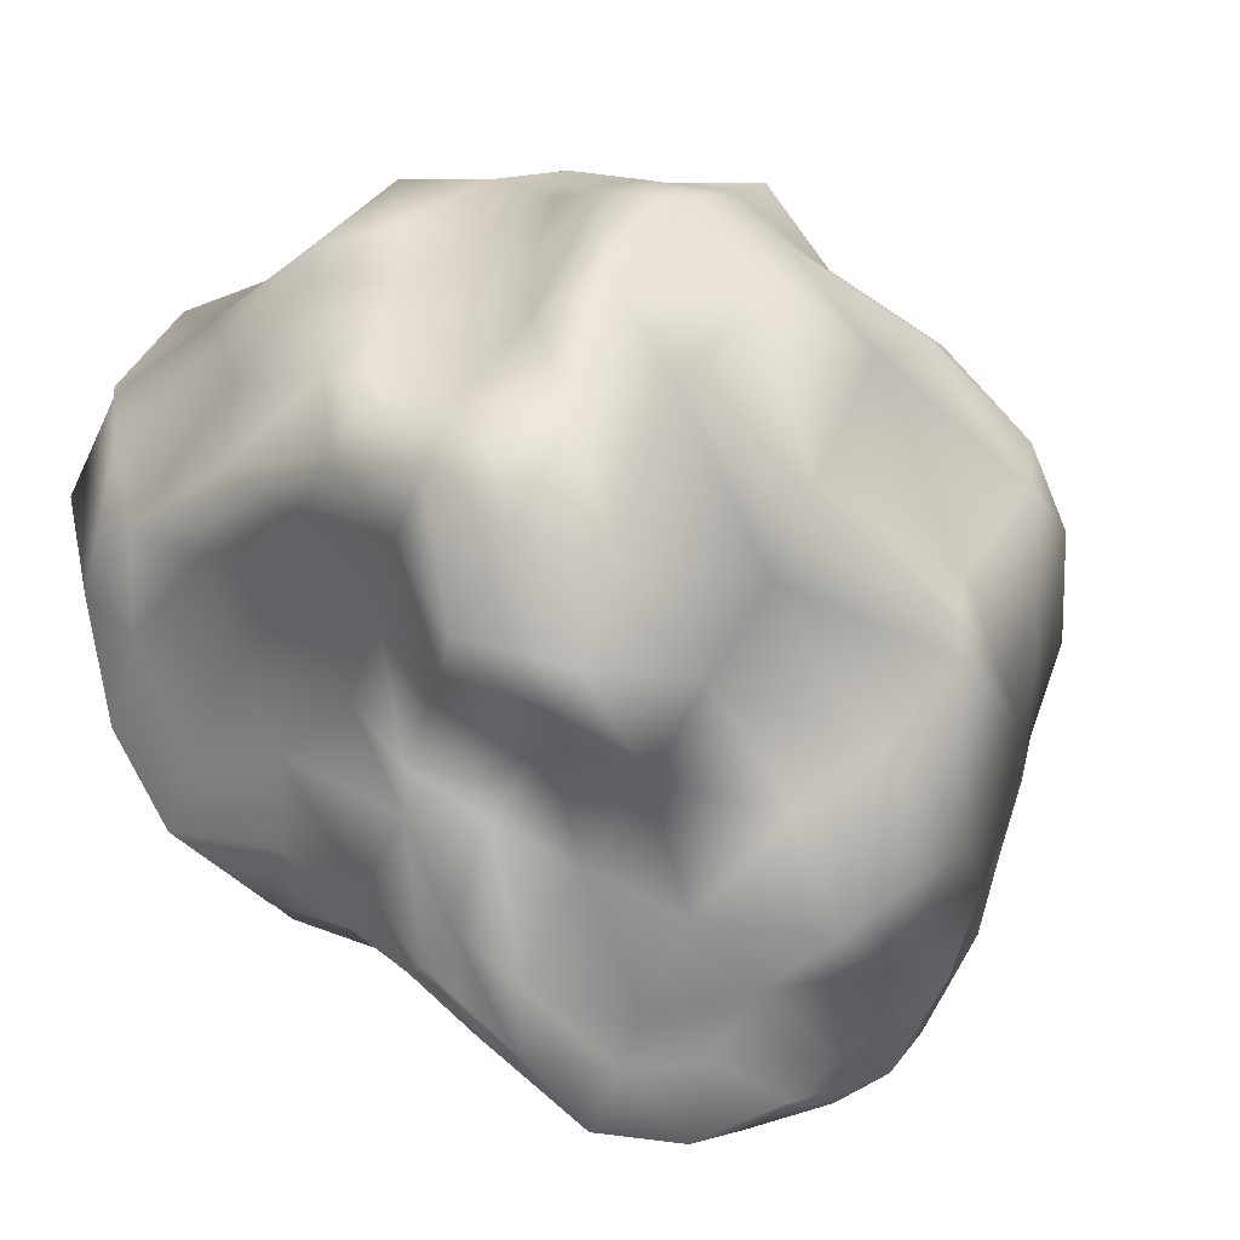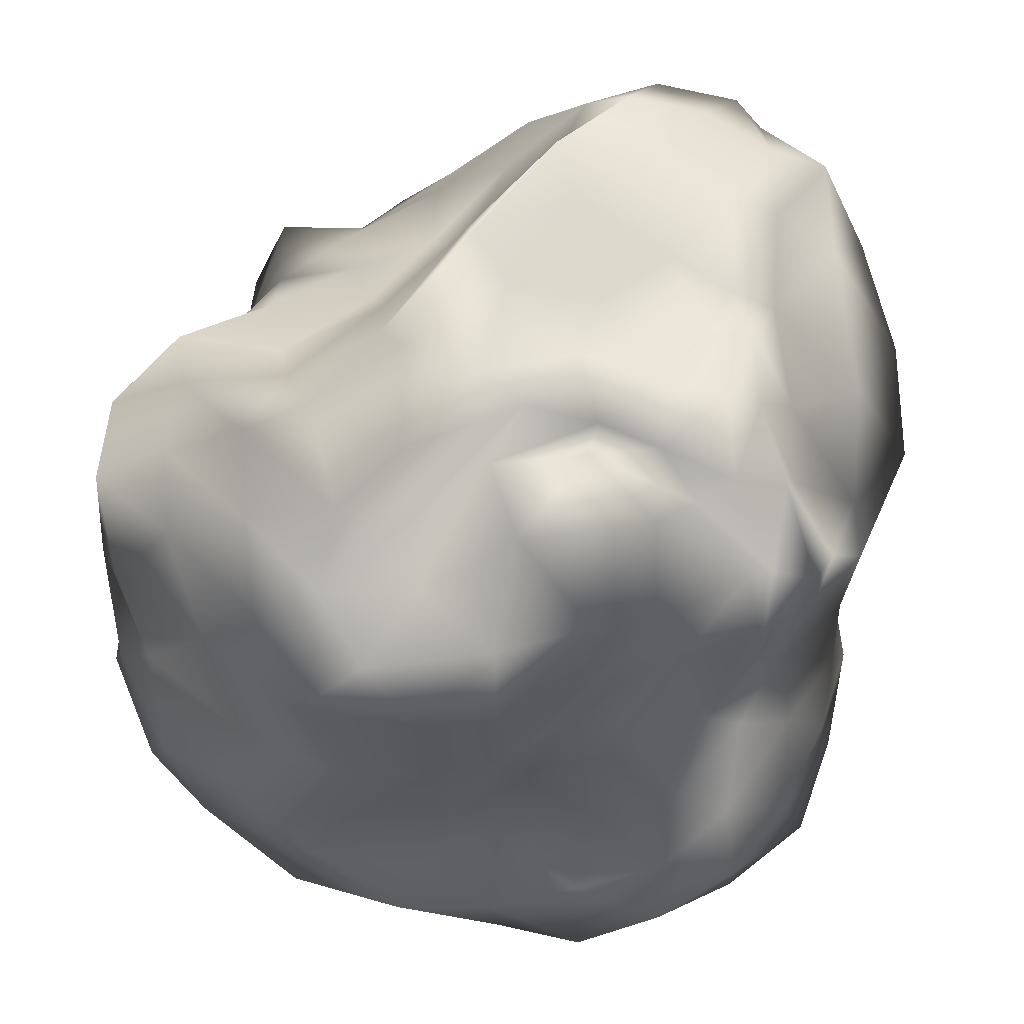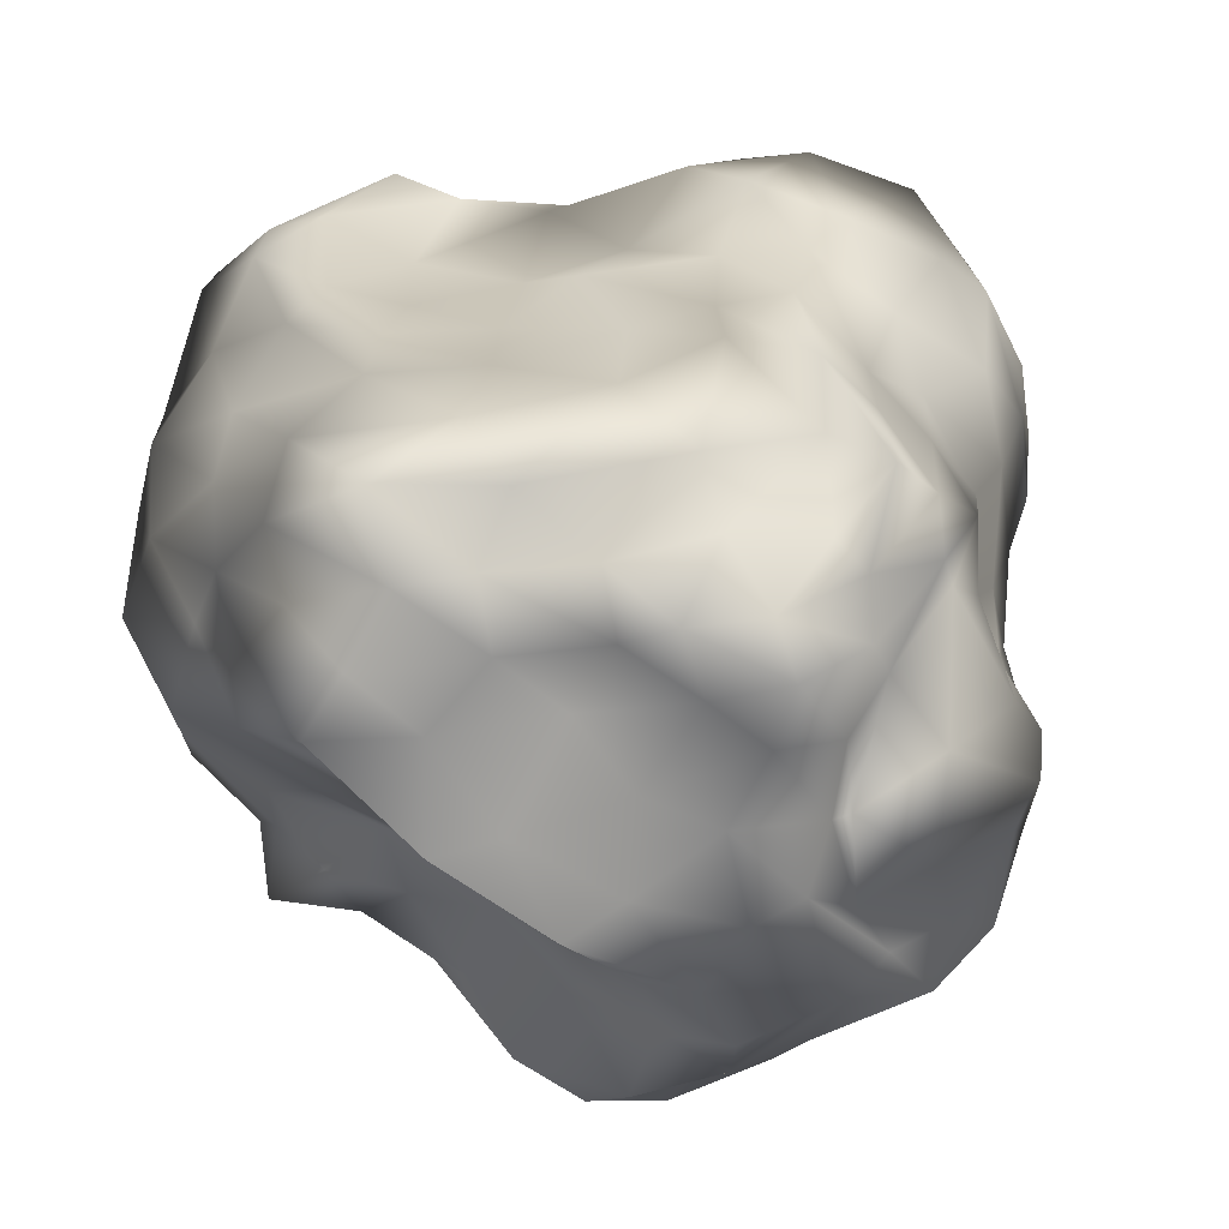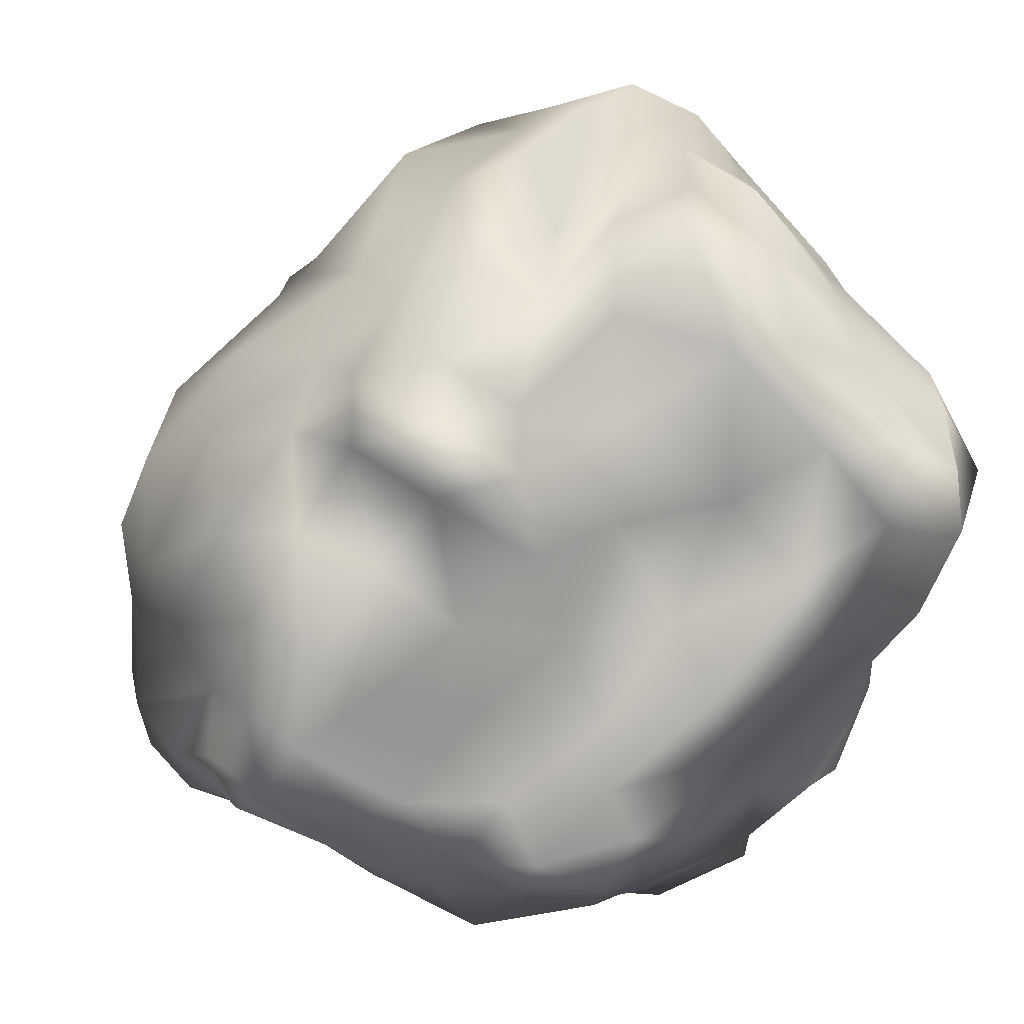
<metadata>
{"format":"obj","ext":"obj","renderer":"f3d","projection":"perspective","resolution":1024,"background":"white","views":[{"elev":44.4,"azim":60.6,"up":"+Y"},{"elev":-54.7,"azim":-77.8,"up":"+Y"},{"elev":45.8,"azim":-69.4,"up":"+Z"},{"elev":24.0,"azim":-115.4,"up":"+Y"}]}
</metadata>
<code>
v 2.257 7.3 -2.39 1
v 2.774 7.432 -2.106 1
v 2.141 7.42 -2.791 1
v 3.284 7.331 -2.044 1
v 2.67 7.398 -2.559 1
v 2.228 7.295 -3.208 1
v 3.765 6.867 -1.954 1
v 3.301 7.273 -2.531 1
v 2.895 7.28 -3.182 1
v 2.264 6.859 -3.744 1
v 4.07 6.264 -2.256 1
v 3.984 6.612 -2.619 1
v 3.62 6.704 -3.057 1
v 2.92 6.639 -3.83 1
v 2.663 6.345 -4.313 1
v 4.551 5.803 -2.425 1
v 4.526 5.911 -2.873 1
v 4.356 6.117 -3.368 1
v 3.781 5.941 -3.807 1
v 3.381 5.885 -4.457 1
v 2.94 5.683 -4.795 1
v 1.701 7.108 -2.814 1
v 1.671 7.015 -3.3 1
v 1.261 6.874 -3.111 1
v 1.741 6.822 -3.755 1
v 1.368 6.596 -3.616 1
v 1.138 6.378 -3.305 1
v 2.055 6.463 -4.082 1
v 1.483 6.58 -4.106 1
v 1.046 6.412 -3.794 1
v 1.002 6.057 -3.364 1
v 2.397 5.988 -4.603 1
v 1.884 6.141 -4.309 1
v 1.492 6.163 -4.114 1
v 1.142 5.945 -3.799 1
v 0.956 5.586 -3.288 1
v 1.98 7.231 -2.239 1
v 1.515 7.188 -2.551 1
v 1.71 7.257 -1.989 1
v 1.108 6.819 -2.765 1
v 1.244 7.137 -2.216 1
v 1.318 6.967 -1.69 1
v 0.9368 6.282 -2.796 1
v 0.7852 6.651 -2.213 1
v 0.943 6.56 -1.752 1
v 0.9205 6.402 -1.335 1
v 0.9482 5.692 -2.83 1
v 0.6367 5.86 -2.302 1
v 0.4764 6.127 -1.809 1
v 0.4258 6.1 -1.377 1
v 0.4953 5.843 -0.9443 1
v 2.563 7.34 -1.859 1
v 2.172 7.331 -1.781 1
v 2.708 7.339 -1.391 1
v 1.752 7.155 -1.534 1
v 2.253 7.058 -1.334 1
v 2.746 7.052 -1.13 1
v 1.333 6.599 -1.217 1
v 1.692 6.667 -1.124 1
v 2.075 6.55 -0.8595 1
v 2.564 6.578 -1.03 1
v 0.8194 6.082 -0.8395 1
v 1.194 6.123 -0.6818 1
v 1.584 5.932 -0.573 1
v 2.047 6.045 -0.745 1
v 2.539 6.148 -1.003 1
v 3.1 7.461 -1.62 1
v 3.204 7.2 -1.346 1
v 3.557 7.067 -1.584 1
v 3.224 6.905 -1.194 1
v 3.681 6.718 -1.214 1
v 4.006 6.561 -1.671 1
v 3.026 6.335 -1.174 1
v 3.585 6.326 -1.193 1
v 3.921 6.14 -1.551 1
v 4.102 5.845 -1.942 1
v 4.5 5.311 -1.927 1
v 4.858 5.213 -2.502 1
v 4.552 4.858 -1.661 1
v 4.71 4.88 -2.207 1
v 4.868 4.815 -2.784 1
v 4.647 4.637 -1.505 1
v 4.651 4.433 -1.966 1
v 4.89 4.378 -2.516 1
v 4.866 4.566 -3.12 1
v 4.629 4.285 -1.341 1
v 4.724 3.986 -1.819 1
v 4.788 4.049 -2.333 1
v 4.827 3.977 -2.862 1
v 4.576 4.264 -3.369 1
v 4.22 4.014 -1.403 1
v 4.483 3.822 -1.763 1
v 4.544 3.611 -2.239 1
v 4.575 3.536 -2.732 1
v 4.584 3.8 -3.216 1
v 4.27 3.899 -3.746 1
v 3.156 5.198 -4.909 1
v 2.474 5.246 -4.983 1
v 3.347 4.626 -4.819 1
v 2.77 4.701 -4.968 1
v 2.208 4.955 -4.942 1
v 3.7 4.199 -4.334 1
v 3.128 4.261 -4.91 1
v 2.542 4.36 -5.065 1
v 1.971 4.658 -4.793 1
v 3.983 3.994 -4.052 1
v 3.478 3.85 -4.562 1
v 2.893 3.87 -4.894 1
v 2.324 4.111 -4.939 1
v 1.762 4.361 -4.903 1
v 3.726 3.541 -4.237 1
v 3.212 3.684 -4.65 1
v 2.703 3.628 -4.725 1
v 2.201 3.865 -4.704 1
v 1.728 4.017 -4.771 1
v 0.93 5.286 -3.758 1
v 0.9099 5.104 -3.155 1
v 0.8802 5.031 -4.264 1
v 0.9262 4.742 -3.658 1
v 0.6903 4.623 -3.008 1
v 1.032 4.708 -4.666 1
v 0.7924 4.384 -4.158 1
v 0.7896 4.246 -3.56 1
v 0.6287 4.251 -2.991 1
v 1.269 4.341 -4.787 1
v 1.081 4.185 -4.32 1
v 0.8602 3.884 -3.794 1
v 0.7304 3.828 -3.396 1
v 0.5677 3.95 -2.852 1
v 1.395 3.848 -4.362 1
v 1.221 3.593 -3.851 1
v 1.133 3.402 -3.322 1
v 0.8593 3.439 -2.898 1
v 0.7007 3.775 -2.461 1
v 0.3741 5.525 -1.126 1
v 0.6123 5.399 -0.7985 1
v 0.378 5.168 -1.393 1
v 0.6131 4.939 -1.05 1
v 0.8548 5.102 -0.8325 1
v 0.3436 4.791 -1.868 1
v 0.7436 4.645 -1.418 1
v 0.9373 4.497 -1.127 1
v 1.189 4.667 -0.93 1
v 0.5137 4.288 -2.277 1
v 0.7328 4.332 -1.82 1
v 0.9115 4.082 -1.304 1
v 1.058 4.258 -1.056 1
v 1.547 4.236 -0.9293 1
v 0.8007 3.937 -1.967 1
v 0.9223 3.778 -1.505 1
v 1.088 3.731 -1.238 1
v 1.286 3.903 -1.08 1
v 1.738 3.792 -0.9797 1
v 2.29 5.574 -0.7697 1
v 2.934 5.727 -1.051 1
v 2.208 4.931 -0.5117 1
v 2.746 5.361 -0.7489 1
v 3.381 5.361 -1.083 1
v 2.148 4.454 -0.3627 1
v 2.714 4.69 -0.7095 1
v 3.273 4.865 -0.8949 1
v 3.871 4.929 -0.9023 1
v 2.056 3.951 -0.6891 1
v 2.553 4.13 -0.7007 1
v 3.113 4.441 -0.8656 1
v 3.557 4.507 -0.9683 1
v 3.997 4.453 -1.092 1
v 2.153 3.647 -0.8463 1
v 2.61 3.867 -0.9884 1
v 3.094 4.049 -1.218 1
v 3.608 4.075 -1.277 1
v 4.364 4.51 -3.699 1
v 4.093 4.827 -4.032 1
v 4.804 5.063 -3.315 1
v 3.771 5.146 -4.316 1
v 4.35 5.514 -3.767 1
v 4.866 5.499 -3.129 1
v 1.476 4.768 -4.775 1
v 1.147 5.194 -4.565 1
v 1.659 5.181 -4.668 1
v 1.21 5.59 -4.109 1
v 1.531 5.714 -4.417 1
v 1.961 5.59 -4.7 1
v 0.2816 4.521 -2.412 1
v 0.1557 5.093 -1.926 1
v 0.4144 4.813 -2.476 1
v 0.2752 5.709 -1.53 1
v 0.4233 5.423 -1.982 1
v 0.7102 5.181 -2.574 1
v 1.621 4.375 -0.556 1
v 1.646 4.761 -0.3124 1
v 1.133 5.047 -0.5494 1
v 1.721 5.373 -0.4616 1
v 1.294 5.337 -0.389 1
v 0.8942 5.61 -0.5148 1
v 4.423 4.782 -1.091 1
v 4.351 5.118 -1.172 1
v 3.992 5.278 -1.001 1
v 4.188 5.542 -1.553 1
v 3.862 5.693 -1.277 1
v 3.48 5.81 -1.052 1
v 2.128 2.842 -2.261 1
v 2.234 2.833 -2.709 1
v 2.686 3.045 -2.765 1
v 2.238 2.886 -3.117 1
v 2.841 3.213 -3.239 1
v 3.33 3.426 -3.256 1
v 2.144 3.077 -3.779 1
v 2.691 3.187 -3.721 1
v 3.231 3.442 -3.77 1
v 3.742 3.484 -3.572 1
v 1.966 3.623 -4.3 1
v 2.474 3.384 -4.181 1
v 3.02 3.449 -4.229 1
v 3.557 3.568 -4.115 1
v 4.153 3.629 -3.737 1
v 1.672 2.755 -2.091 1
v 1.298 3.089 -2.397 1
v 1.818 2.853 -2.625 1
v 0.9996 3.373 -2.479 1
v 1.445 3.014 -2.932 1
v 1.786 2.882 -3.325 1
v 0.7984 3.548 -2.26 1
v 1.089 3.221 -2.845 1
v 1.413 3.065 -3.461 1
v 1.66 3.351 -3.908 1
v 1.812 2.923 -1.778 1
v 1.951 3.297 -1.301 1
v 1.35 3.106 -1.686 1
v 1.961 3.346 -1.166 1
v 1.517 3.444 -1.489 1
v 1.105 3.453 -1.985 1
v 1.613 3.593 -1.017 1
v 1.458 3.508 -1.272 1
v 1.195 3.526 -1.617 1
v 0.9643 3.509 -1.897 1
v 2.424 3.136 -2.19 1
v 2.823 3.288 -2.133 1
v 2.343 3.256 -1.72 1
v 3.482 3.444 -1.957 1
v 2.96 3.45 -1.689 1
v 2.42 3.316 -1.3 1
v 3.838 3.649 -1.708 1
v 3.364 3.835 -1.538 1
v 2.768 3.643 -1.246 1
v 2.141 3.444 -0.9591 1
v 3.021 3.237 -2.721 1
v 3.625 3.537 -3.004 1
v 3.402 3.34 -2.455 1
v 4.174 3.528 -3.169 1
v 4.011 3.399 -2.65 1
v 4.025 3.476 -2.126 1
f 1 2 3
f 2 4 5
f 2 5 3
f 3 5 6
f 4 7 8
f 4 8 5
f 5 8 9
f 5 9 6
f 6 9 10
f 7 11 12
f 7 12 8
f 8 12 13
f 8 13 9
f 9 13 14
f 9 14 10
f 10 14 15
f 11 16 17
f 11 17 12
f 12 17 18
f 12 18 13
f 13 18 19
f 13 19 14
f 14 19 20
f 14 20 15
f 15 20 21
f 1 3 22
f 3 6 23
f 3 23 22
f 22 23 24
f 6 10 25
f 6 25 23
f 23 25 26
f 23 26 24
f 24 26 27
f 10 15 28
f 10 28 25
f 25 28 29
f 25 29 26
f 26 29 30
f 26 30 27
f 27 30 31
f 15 21 32
f 15 32 28
f 28 32 33
f 28 33 29
f 29 33 34
f 29 34 30
f 30 34 35
f 30 35 31
f 31 35 36
f 1 22 37
f 22 24 38
f 22 38 37
f 37 38 39
f 24 27 40
f 24 40 38
f 38 40 41
f 38 41 39
f 39 41 42
f 27 31 43
f 27 43 40
f 40 43 44
f 40 44 41
f 41 44 45
f 41 45 42
f 42 45 46
f 31 36 47
f 31 47 43
f 43 47 48
f 43 48 44
f 44 48 49
f 44 49 45
f 45 49 50
f 45 50 46
f 46 50 51
f 1 37 52
f 37 39 53
f 37 53 52
f 52 53 54
f 39 42 55
f 39 55 53
f 53 55 56
f 53 56 54
f 54 56 57
f 42 46 58
f 42 58 55
f 55 58 59
f 55 59 56
f 56 59 60
f 56 60 57
f 57 60 61
f 46 51 62
f 46 62 58
f 58 62 63
f 58 63 59
f 59 63 64
f 59 64 60
f 60 64 65
f 60 65 61
f 61 65 66
f 1 52 2
f 52 54 67
f 52 67 2
f 2 67 4
f 54 57 68
f 54 68 67
f 67 68 69
f 67 69 4
f 4 69 7
f 57 61 70
f 57 70 68
f 68 70 71
f 68 71 69
f 69 71 72
f 69 72 7
f 7 72 11
f 61 66 73
f 61 73 70
f 70 73 74
f 70 74 71
f 71 74 75
f 71 75 72
f 72 75 76
f 72 76 11
f 11 76 16
f 16 77 78
f 77 79 80
f 77 80 78
f 78 80 81
f 79 82 83
f 79 83 80
f 80 83 84
f 80 84 81
f 81 84 85
f 82 86 87
f 82 87 83
f 83 87 88
f 83 88 84
f 84 88 89
f 84 89 85
f 85 89 90
f 86 91 92
f 86 92 87
f 87 92 93
f 87 93 88
f 88 93 94
f 88 94 89
f 89 94 95
f 89 95 90
f 90 95 96
f 21 97 98
f 97 99 100
f 97 100 98
f 98 100 101
f 99 102 103
f 99 103 100
f 100 103 104
f 100 104 101
f 101 104 105
f 102 106 107
f 102 107 103
f 103 107 108
f 103 108 104
f 104 108 109
f 104 109 105
f 105 109 110
f 106 96 111
f 106 111 107
f 107 111 112
f 107 112 108
f 108 112 113
f 108 113 109
f 109 113 114
f 109 114 110
f 110 114 115
f 36 116 117
f 116 118 119
f 116 119 117
f 117 119 120
f 118 121 122
f 118 122 119
f 119 122 123
f 119 123 120
f 120 123 124
f 121 125 126
f 121 126 122
f 122 126 127
f 122 127 123
f 123 127 128
f 123 128 124
f 124 128 129
f 125 115 130
f 125 130 126
f 126 130 131
f 126 131 127
f 127 131 132
f 127 132 128
f 128 132 133
f 128 133 129
f 129 133 134
f 51 135 136
f 135 137 138
f 135 138 136
f 136 138 139
f 137 140 141
f 137 141 138
f 138 141 142
f 138 142 139
f 139 142 143
f 140 144 145
f 140 145 141
f 141 145 146
f 141 146 142
f 142 146 147
f 142 147 143
f 143 147 148
f 144 134 149
f 144 149 145
f 145 149 150
f 145 150 146
f 146 150 151
f 146 151 147
f 147 151 152
f 147 152 148
f 148 152 153
f 66 154 155
f 154 156 157
f 154 157 155
f 155 157 158
f 156 159 160
f 156 160 157
f 157 160 161
f 157 161 158
f 158 161 162
f 159 163 164
f 159 164 160
f 160 164 165
f 160 165 161
f 161 165 166
f 161 166 162
f 162 166 167
f 163 153 168
f 163 168 164
f 164 168 169
f 164 169 165
f 165 169 170
f 165 170 166
f 166 170 171
f 166 171 167
f 167 171 91
f 96 106 90
f 106 102 172
f 106 172 90
f 90 172 85
f 102 99 173
f 102 173 172
f 172 173 174
f 172 174 85
f 85 174 81
f 99 97 175
f 99 175 173
f 173 175 176
f 173 176 174
f 174 176 177
f 174 177 81
f 81 177 78
f 97 21 20
f 97 20 175
f 175 20 19
f 175 19 176
f 176 19 18
f 176 18 177
f 177 18 17
f 177 17 78
f 78 17 16
f 115 125 110
f 125 121 178
f 125 178 110
f 110 178 105
f 121 118 179
f 121 179 178
f 178 179 180
f 178 180 105
f 105 180 101
f 118 116 181
f 118 181 179
f 179 181 182
f 179 182 180
f 180 182 183
f 180 183 101
f 101 183 98
f 116 36 35
f 116 35 181
f 181 35 34
f 181 34 182
f 182 34 33
f 182 33 183
f 183 33 32
f 183 32 98
f 98 32 21
f 134 144 129
f 144 140 184
f 144 184 129
f 129 184 124
f 140 137 185
f 140 185 184
f 184 185 186
f 184 186 124
f 124 186 120
f 137 135 187
f 137 187 185
f 185 187 188
f 185 188 186
f 186 188 189
f 186 189 120
f 120 189 117
f 135 51 50
f 135 50 187
f 187 50 49
f 187 49 188
f 188 49 48
f 188 48 189
f 189 48 47
f 189 47 117
f 117 47 36
f 153 163 148
f 163 159 190
f 163 190 148
f 148 190 143
f 159 156 191
f 159 191 190
f 190 191 192
f 190 192 143
f 143 192 139
f 156 154 193
f 156 193 191
f 191 193 194
f 191 194 192
f 192 194 195
f 192 195 139
f 139 195 136
f 154 66 65
f 154 65 193
f 193 65 64
f 193 64 194
f 194 64 63
f 194 63 195
f 195 63 62
f 195 62 136
f 136 62 51
f 91 86 167
f 86 82 196
f 86 196 167
f 167 196 162
f 82 79 197
f 82 197 196
f 196 197 198
f 196 198 162
f 162 198 158
f 79 77 199
f 79 199 197
f 197 199 200
f 197 200 198
f 198 200 201
f 198 201 158
f 158 201 155
f 77 16 76
f 77 76 199
f 199 76 75
f 199 75 200
f 200 75 74
f 200 74 201
f 201 74 73
f 201 73 155
f 155 73 66
f 202 203 204
f 203 205 206
f 203 206 204
f 204 206 207
f 205 208 209
f 205 209 206
f 206 209 210
f 206 210 207
f 207 210 211
f 208 212 213
f 208 213 209
f 209 213 214
f 209 214 210
f 210 214 215
f 210 215 211
f 211 215 216
f 212 115 114
f 212 114 213
f 213 114 113
f 213 113 214
f 214 113 112
f 214 112 215
f 215 112 111
f 215 111 216
f 216 111 96
f 202 217 203
f 217 218 219
f 217 219 203
f 203 219 205
f 218 220 221
f 218 221 219
f 219 221 222
f 219 222 205
f 205 222 208
f 220 223 224
f 220 224 221
f 221 224 225
f 221 225 222
f 222 225 226
f 222 226 208
f 208 226 212
f 223 134 133
f 223 133 224
f 224 133 132
f 224 132 225
f 225 132 131
f 225 131 226
f 226 131 130
f 226 130 212
f 212 130 115
f 202 227 217
f 227 228 229
f 227 229 217
f 217 229 218
f 228 230 231
f 228 231 229
f 229 231 232
f 229 232 218
f 218 232 220
f 230 233 234
f 230 234 231
f 231 234 235
f 231 235 232
f 232 235 236
f 232 236 220
f 220 236 223
f 233 153 152
f 233 152 234
f 234 152 151
f 234 151 235
f 235 151 150
f 235 150 236
f 236 150 149
f 236 149 223
f 223 149 134
f 202 237 227
f 237 238 239
f 237 239 227
f 227 239 228
f 238 240 241
f 238 241 239
f 239 241 242
f 239 242 228
f 228 242 230
f 240 243 244
f 240 244 241
f 241 244 245
f 241 245 242
f 242 245 246
f 242 246 230
f 230 246 233
f 243 91 171
f 243 171 244
f 244 171 170
f 244 170 245
f 245 170 169
f 245 169 246
f 246 169 168
f 246 168 233
f 233 168 153
f 202 204 237
f 204 207 247
f 204 247 237
f 237 247 238
f 207 211 248
f 207 248 247
f 247 248 249
f 247 249 238
f 238 249 240
f 211 216 250
f 211 250 248
f 248 250 251
f 248 251 249
f 249 251 252
f 249 252 240
f 240 252 243
f 216 96 95
f 216 95 250
f 250 95 94
f 250 94 251
f 251 94 93
f 251 93 252
f 252 93 92
f 252 92 243
f 243 92 91

</code>
